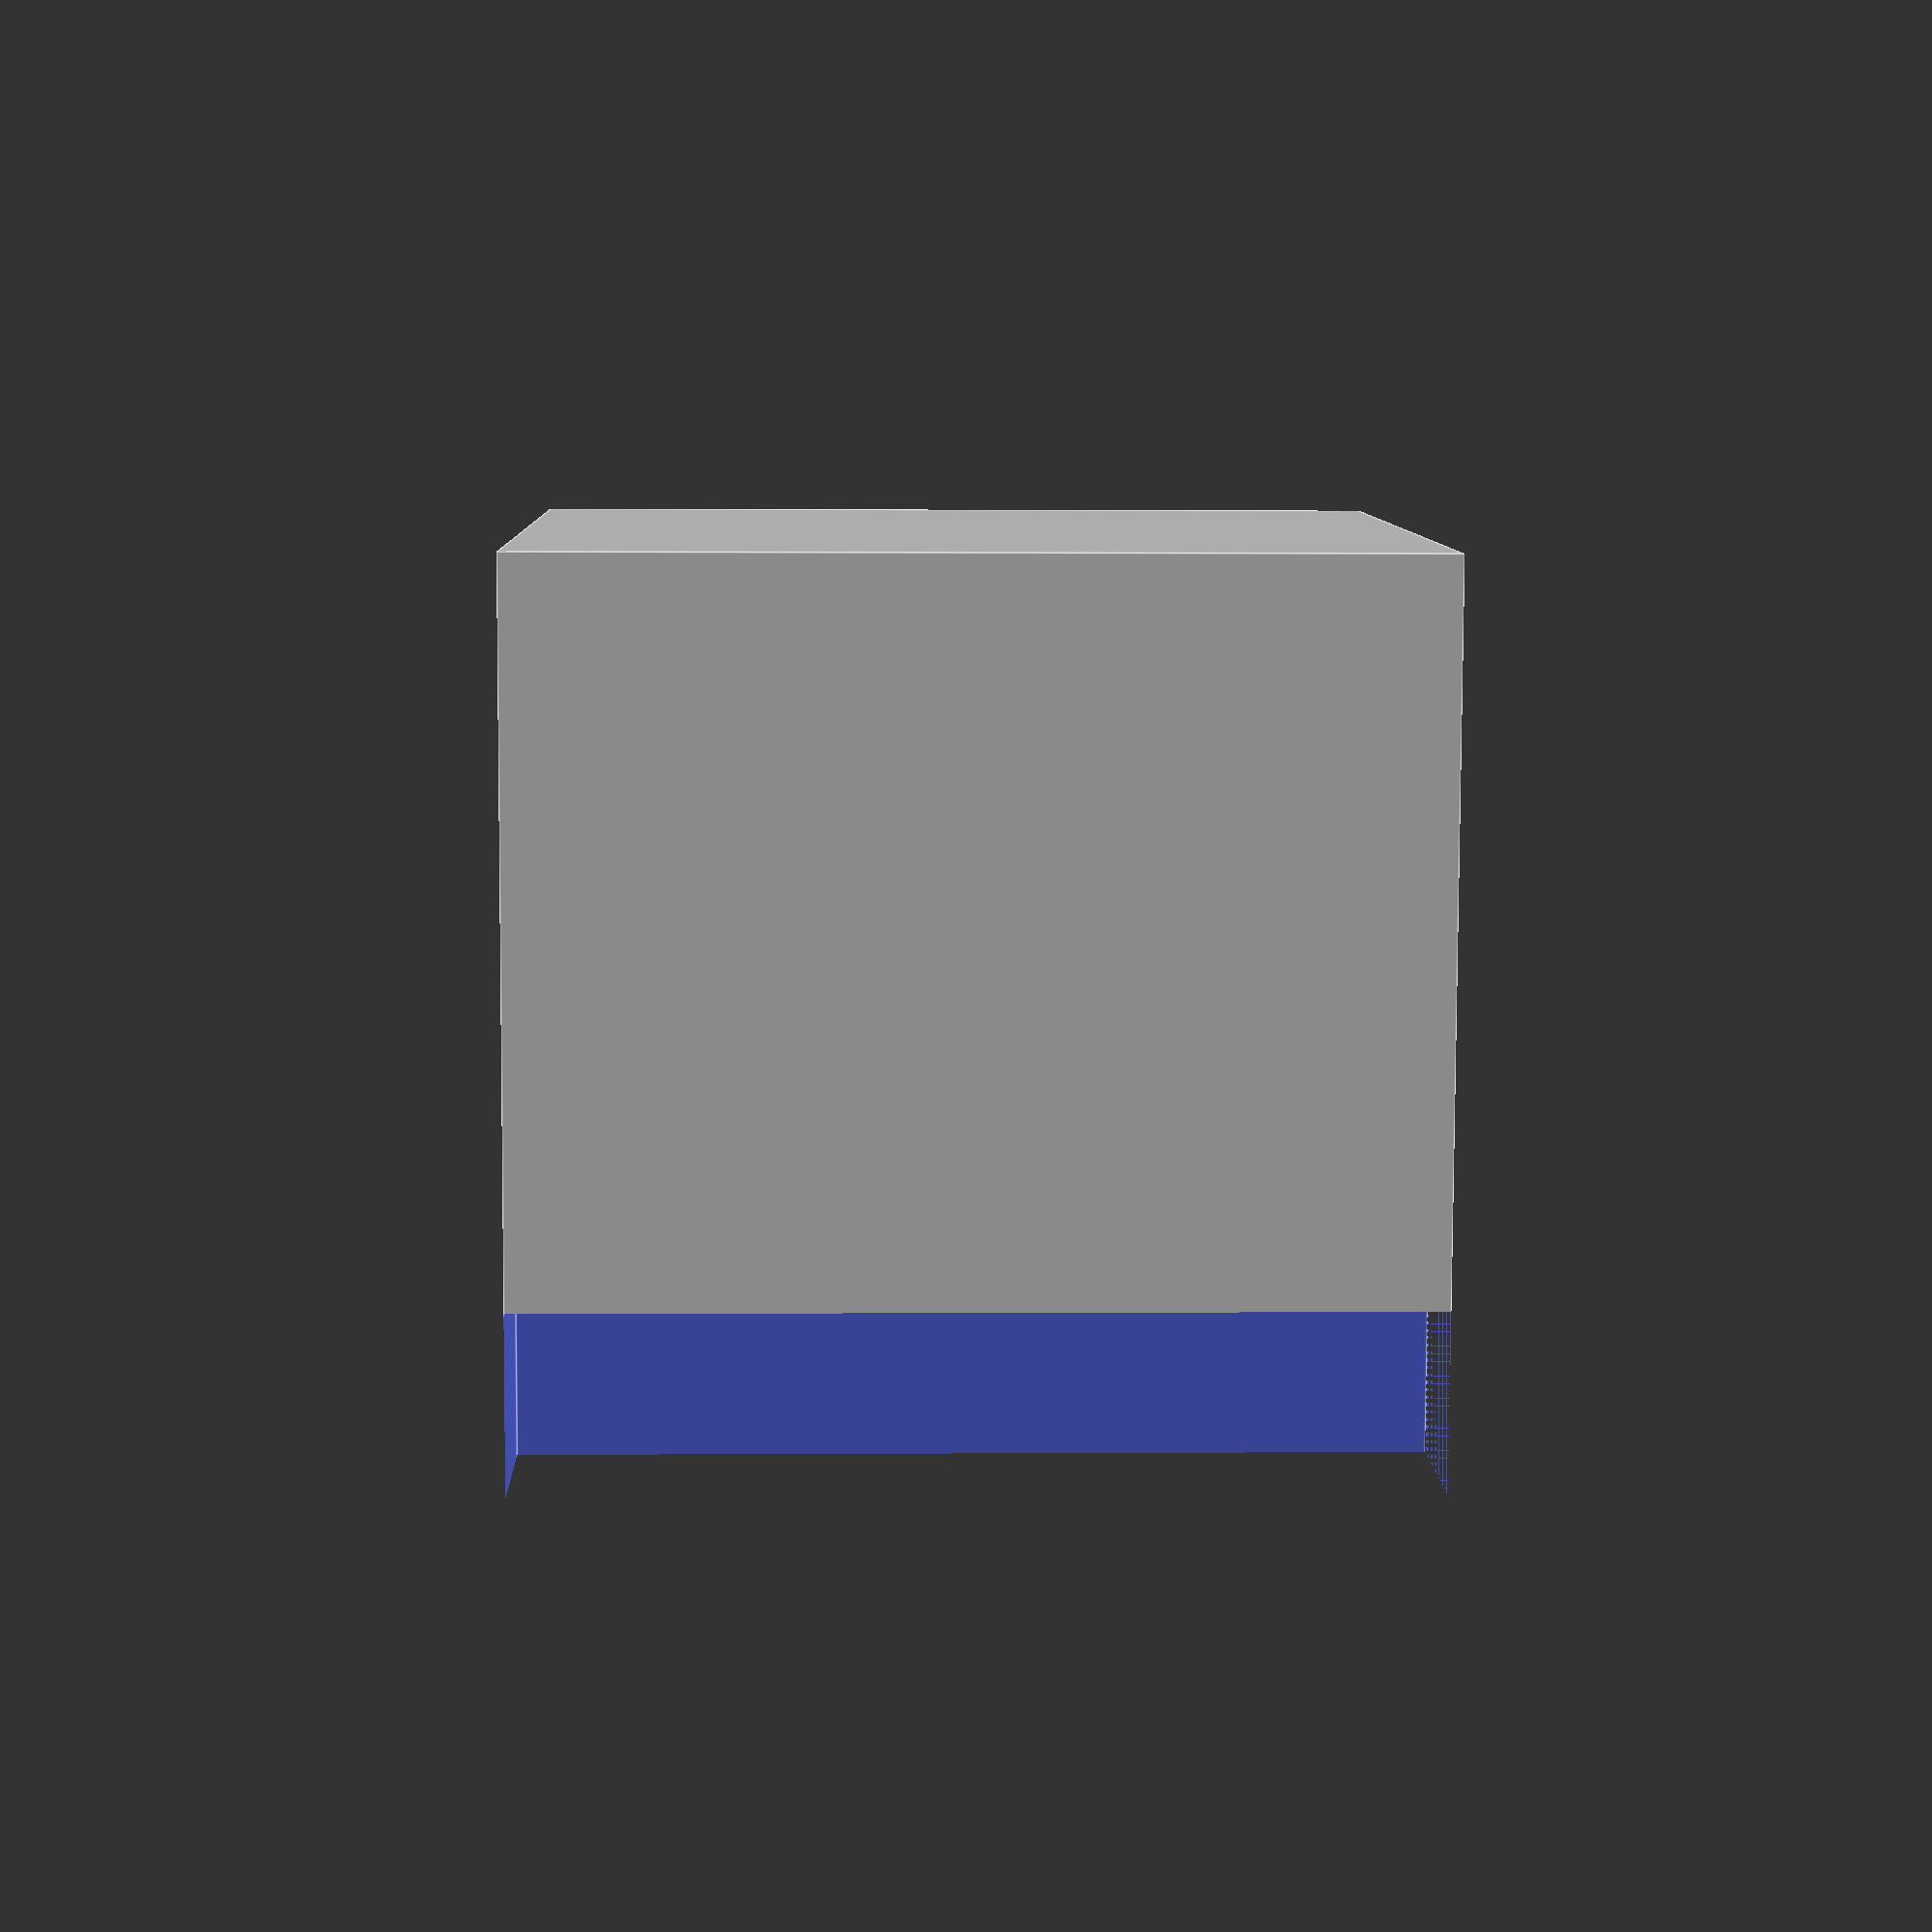
<openscad>
rotate([0,0,+120]) {
    difference() {
        cube(10, center=true);
        translate([-8,-8,0])
            cube(10, center=true);
    }
}

</openscad>
<views>
elev=179.4 azim=292.7 roll=271.7 proj=p view=edges
</views>
